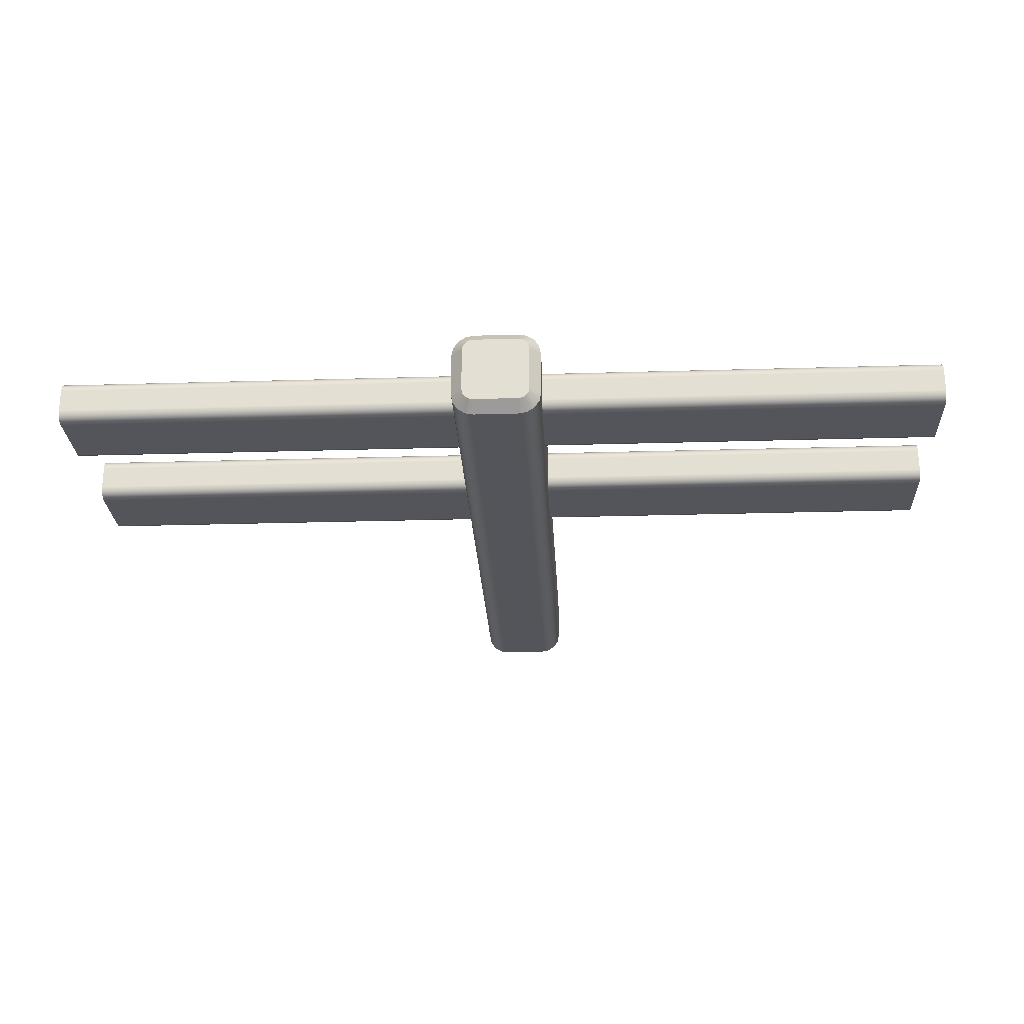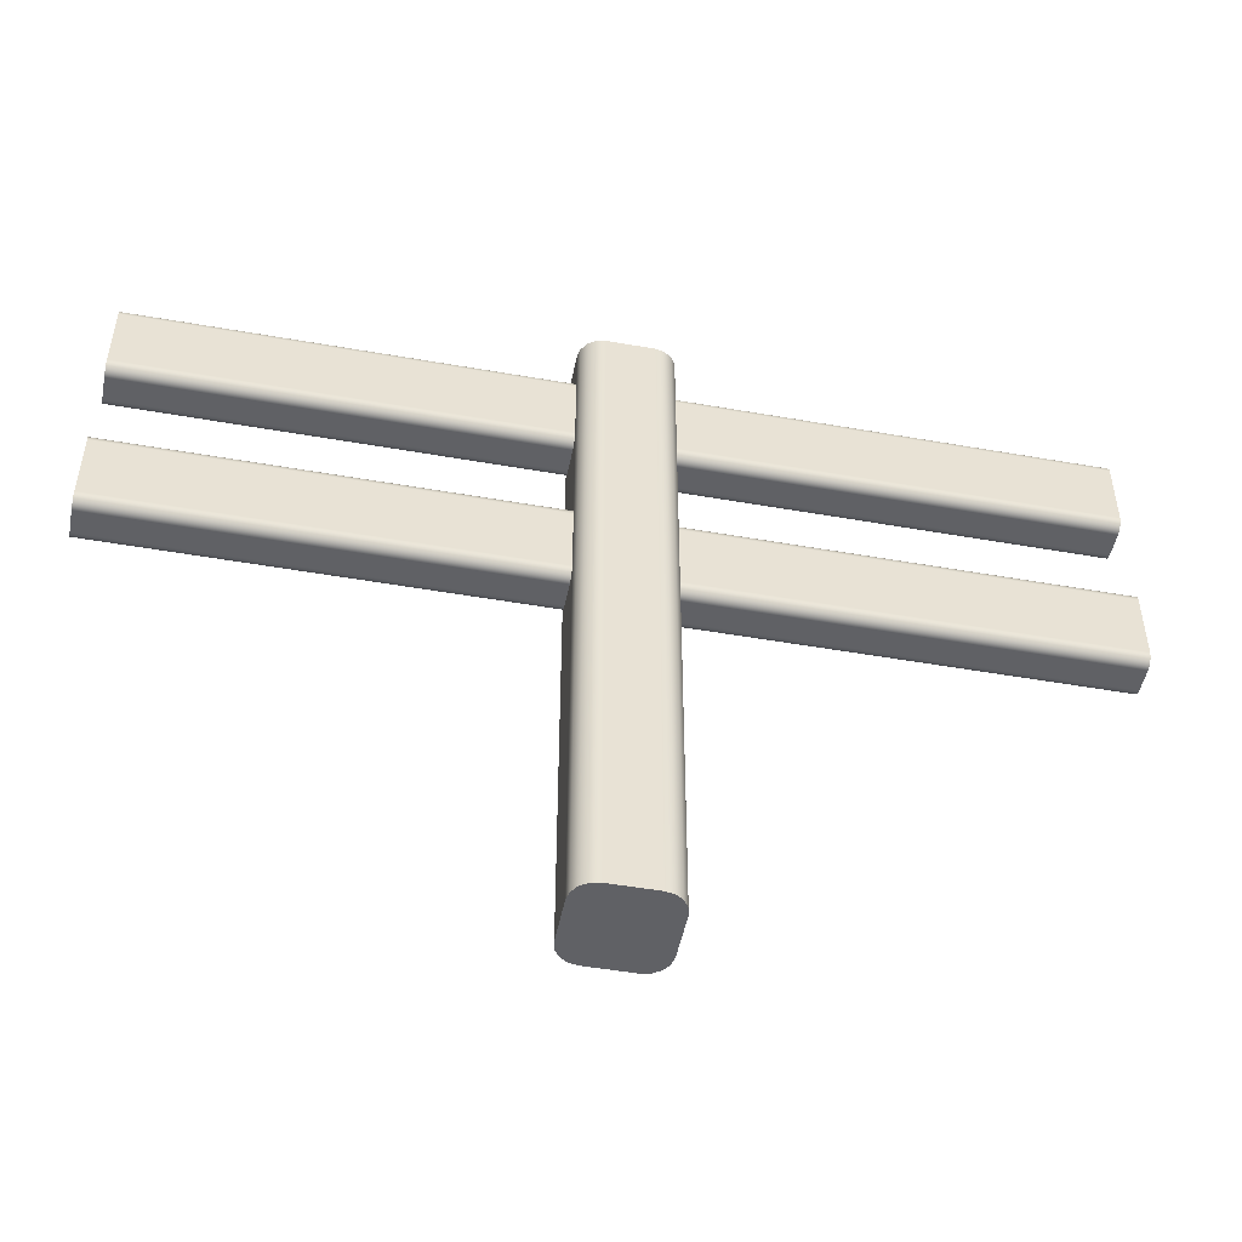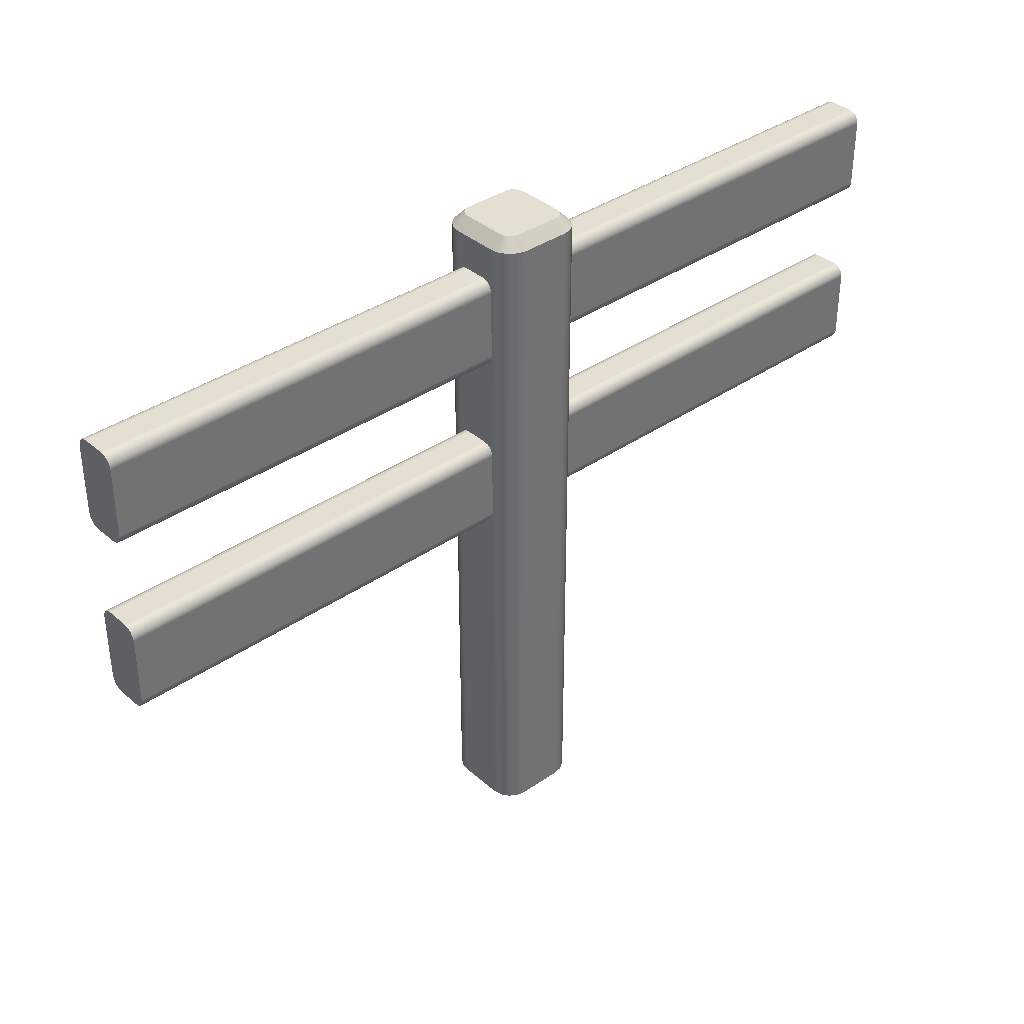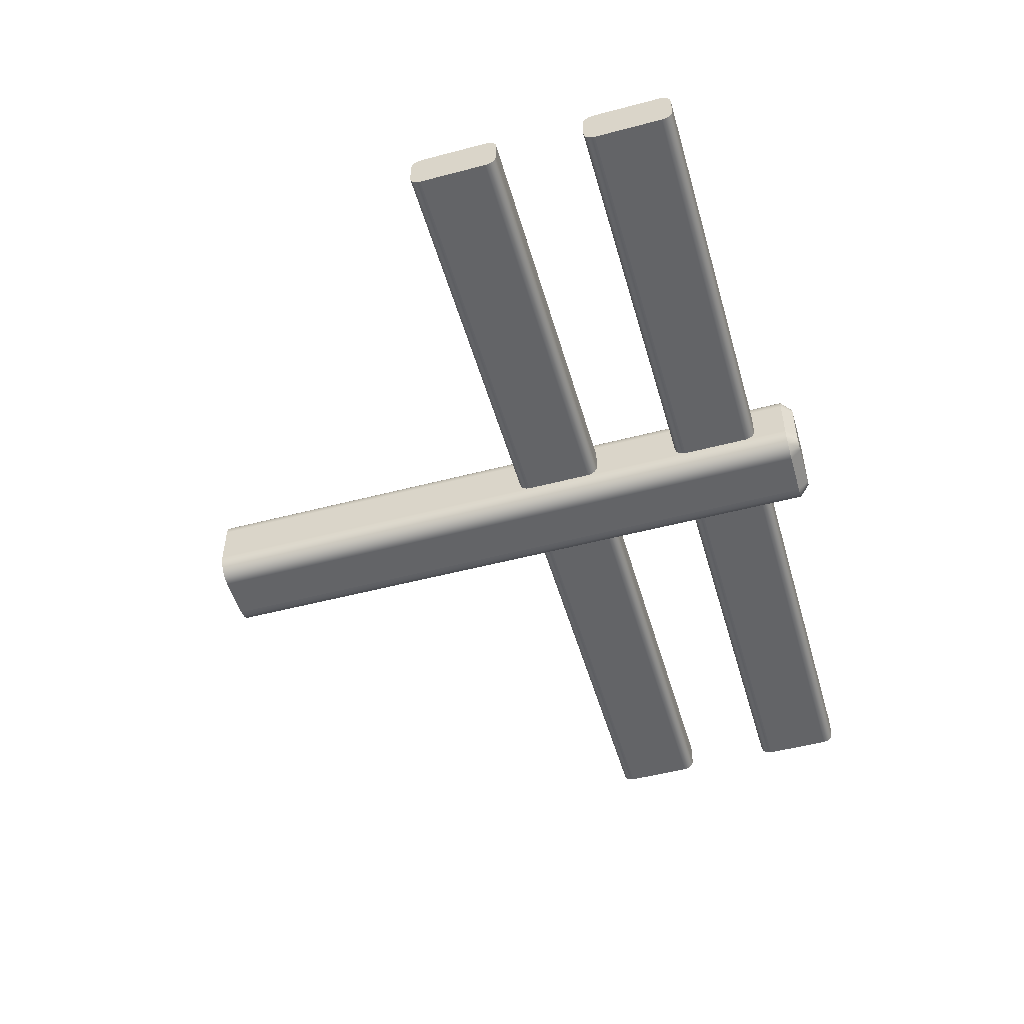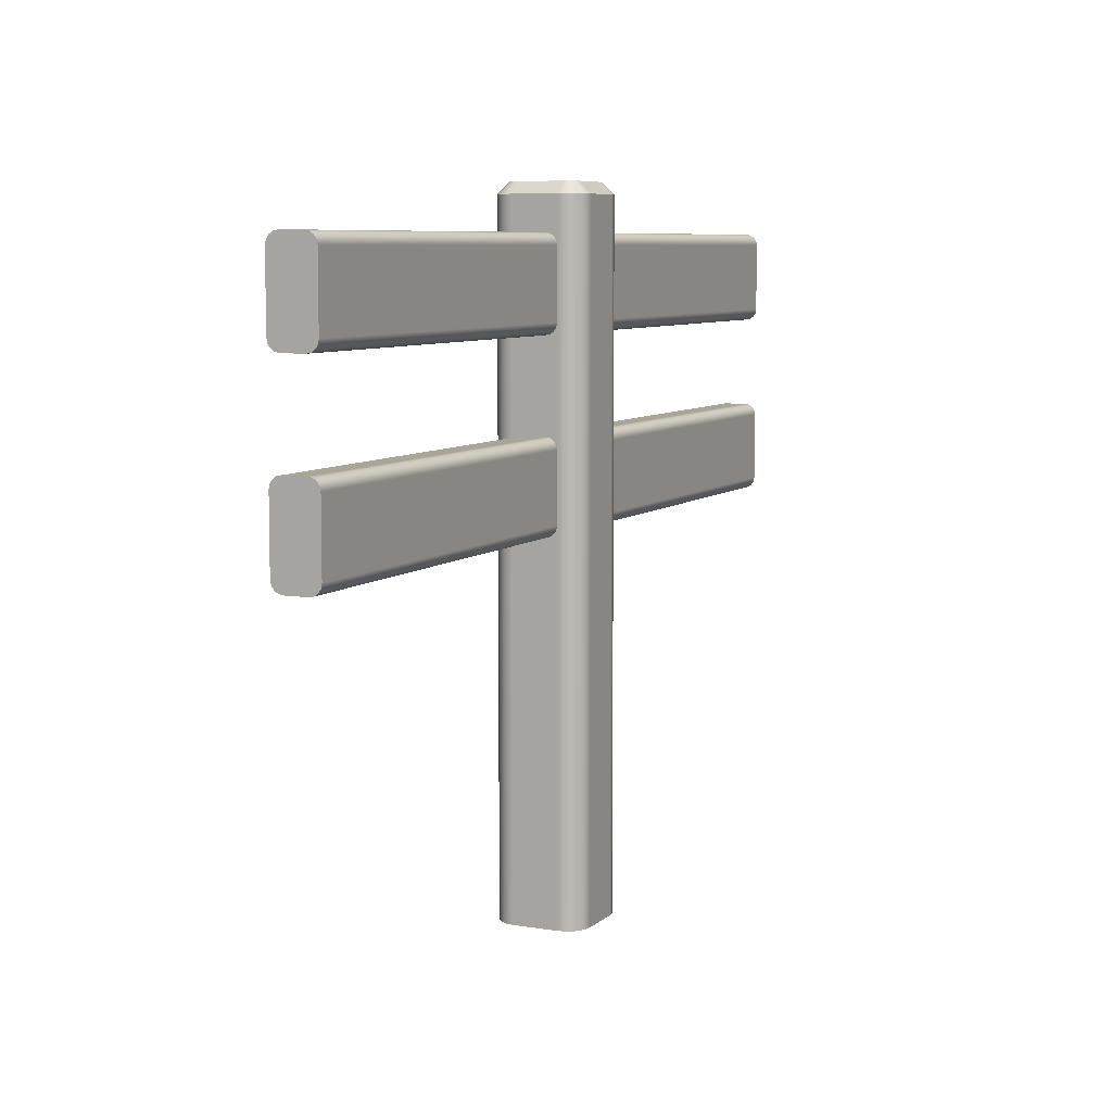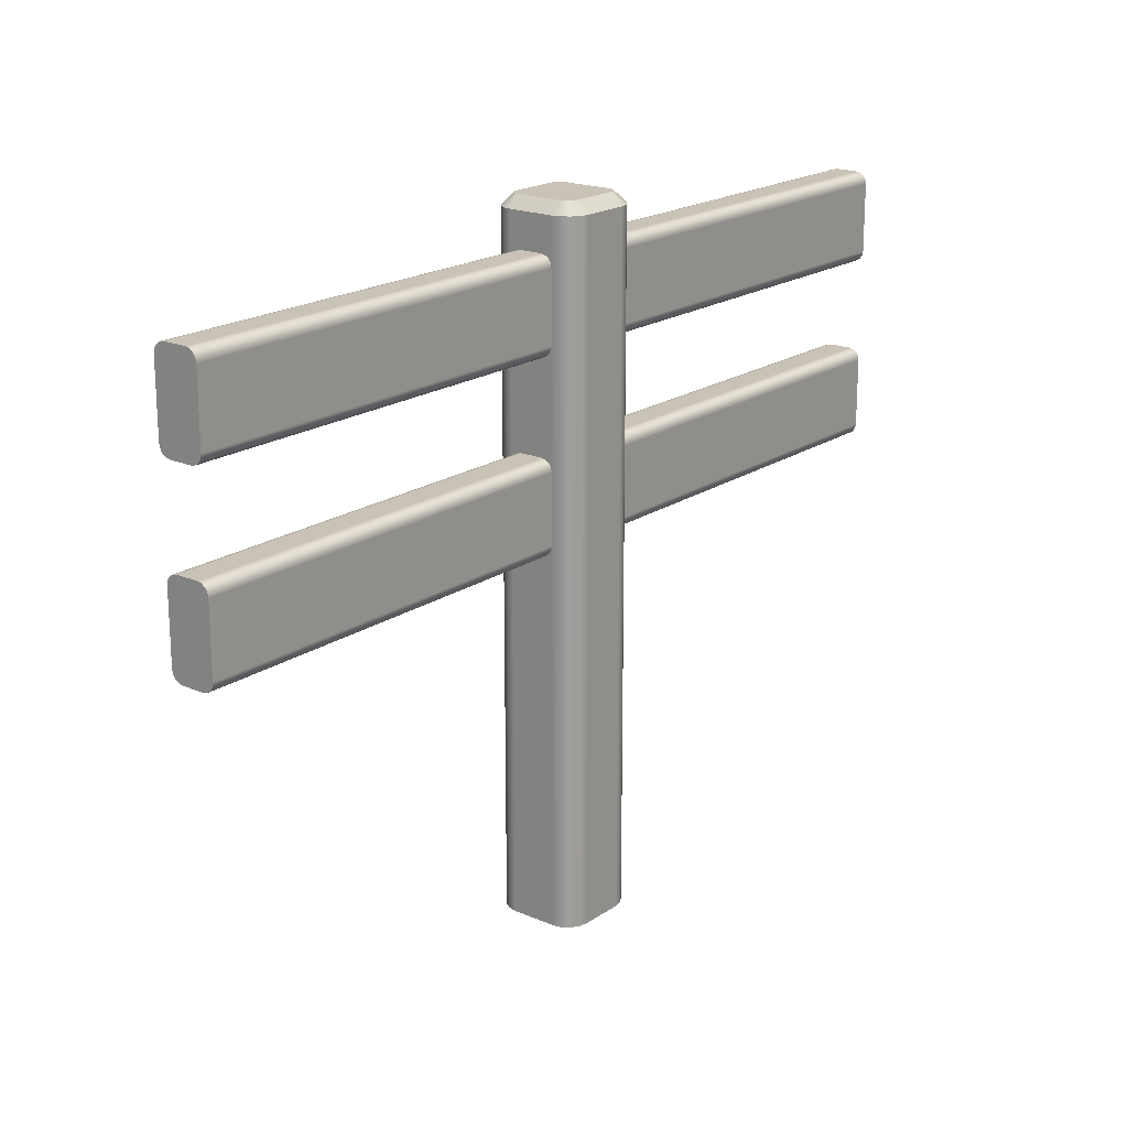
<metadata>
{"format":"obj","ext":"obj","renderer":"f3d","projection":"perspective","resolution":1024,"background":"white","views":[{"elev":-25.0,"azim":-177.2,"up":"+Z"},{"elev":-48.8,"azim":168.9,"up":"+Y"},{"elev":37.1,"azim":138.3,"up":"+Y"},{"elev":-51.2,"azim":106.0,"up":"+Z"},{"elev":7.4,"azim":-64.6,"up":"+Y"},{"elev":19.4,"azim":-51.2,"up":"+Y"}]}
</metadata>
<code>
o Fence_Post
g Fence_Post
v 0.03457 0.7375 -0.5481
v 0.025 0.7375 -0.55
v 0.025 0.75 -0.5375
v 0.02978 0.75 -0.5365
v 0.03384 0.75 -0.5338
v 0.04268 0.7375 -0.5427
v 0.03655 0.75 -0.5298
v 0.0481 0.7375 -0.5346
v 0.0375 0.75 -0.525
v 0.05 0.7375 -0.525
v -0.025 0.7375 -0.55
v -0.025 0.75 -0.5375
v -0.0481 0.7375 -0.5346
v -0.05 0.7375 -0.525
v -0.0375 0.75 -0.525
v -0.03655 0.75 -0.5298
v -0.03384 0.75 -0.5338
v -0.04268 0.7375 -0.5427
v -0.02978 0.75 -0.5365
v -0.03457 0.7375 -0.5481
v -0.05 0.7375 -0.475
v -0.0375 0.75 -0.475
v -0.03457 0.7375 -0.4519
v -0.025 0.7375 -0.45
v -0.025 0.75 -0.4625
v -0.02978 0.75 -0.4635
v -0.03384 0.75 -0.4662
v -0.04268 0.7375 -0.4573
v -0.03655 0.75 -0.4702
v -0.0481 0.7375 -0.4654
v 0.025 0.7375 -0.45
v 0.025 0.75 -0.4625
v 0.025 0 -0.45
v -0.025 0 -0.45
v -0.025 0 -0.55
v 0.025 0 -0.55
v 0.05 0 -0.525
v 0.05 0 -0.475
v -0.05 0 -0.475
v -0.05 0 -0.525
v 0.03457 -0 -0.5481
v 0.04268 -0 -0.5427
v 0.0481 0 -0.5346
v 0.0481 -0 -0.4654
v 0.04268 0 -0.4573
v 0.03457 -0 -0.4519
v -0.03457 -0 -0.4519
v -0.04268 0 -0.4573
v -0.0481 -0 -0.4654
v -0.0481 -0 -0.5346
v -0.04268 -0 -0.5427
v -0.03457 -0 -0.5481
v 0.05 0.7375 -0.475
v 0.0481 0.7375 -0.4654
v 0.04268 0.7375 -0.4573
v 0.03457 0.7375 -0.4519
v 0.0375 0.75 -0.475
v 0.03655 0.75 -0.4702
v 0.03384 0.75 -0.4662
v 0.02978 0.75 -0.4635
f 1 2 3
f 2 11 12
f 19 12 20
f 19 20 18
f 16 18 13
f 13 14 15
f 14 21 22
f 29 22 30
f 29 30 28
f 26 28 23
f 23 24 25
f 32 25 24
f 32 31 56
f 60 56 55
f 58 55 54
f 54 53 57
f 9 57 53
f 9 10 8
f 7 8 6
f 4 5 6
f 5 7 6
f 7 9 8
f 10 9 53
f 54 57 58
f 58 59 55
f 59 60 55
f 60 32 56
f 31 32 24
f 23 25 26
f 26 27 28
f 27 29 28
f 22 21 30
f 15 14 22
f 13 15 16
f 16 17 18
f 17 19 18
f 12 11 20
f 3 2 12
f 4 6 1
f 1 3 4
f 24 34 31
f 56 31 33
f 56 33 46
f 55 46 45
f 55 45 44
f 44 38 54
f 38 53 54
f 38 37 10
f 8 37 43
f 6 43 42
f 6 42 41
f 41 36 1
f 36 2 1
f 36 35 11
f 20 35 52
f 18 52 51
f 18 51 50
f 50 40 13
f 40 14 13
f 40 39 21
f 30 39 49
f 28 49 48
f 28 48 47
f 23 28 47
f 28 30 49
f 30 21 39
f 14 40 21
f 13 18 50
f 18 20 52
f 20 11 35
f 2 36 11
f 1 6 41
f 6 8 43
f 8 10 37
f 53 38 10
f 54 55 44
f 55 56 46
f 47 34 23
f 34 33 31
f 34 24 23
f 42 43 37
f 36 37 38
f 38 34 40
f 40 51 35
f 51 52 35
f 40 50 51
f 34 39 40
f 48 49 39
f 34 48 39
f 34 47 48
f 38 33 34
f 45 46 33
f 38 45 33
f 38 44 45
f 40 36 38
f 40 35 36
f 36 42 37
f 36 41 42
o Fence_Post_Top
g Fence_Post_Top
v 0.025 0.75 -0.5375
v 0.0375 0.75 -0.525
v 0.0375 0.75 -0.475
v 0.025 0.75 -0.4625
v -0.025 0.75 -0.4625
v -0.0375 0.75 -0.475
v -0.0375 0.75 -0.525
v -0.025 0.75 -0.5375
v -0.02978 0.75 -0.5365
v -0.03384 0.75 -0.5338
v -0.03655 0.75 -0.5298
v -0.03655 0.75 -0.4702
v -0.03384 0.75 -0.4662
v -0.02978 0.75 -0.4635
v 0.02978 0.75 -0.4635
v 0.03384 0.75 -0.4662
v 0.03655 0.75 -0.4702
v 0.03655 0.75 -0.5298
v 0.03384 0.75 -0.5338
v 0.02978 0.75 -0.5365
f 64 75 76
f 76 77 63
f 68 66 64
f 66 73 65
f 73 74 65
f 66 72 73
f 68 67 66
f 70 71 67
f 62 61 68
f 79 80 61
f 62 79 61
f 62 78 79
f 68 70 67
f 68 69 70
f 64 62 68
f 66 65 64
f 64 63 62
f 64 76 63
o Fence_Railing
g Fence_Railing
v 0.5 0.5 -0.5125
v 0.5 0.5 -0.4875
v -0.5 0.5 -0.4875
v -0.5 0.5 -0.5125
v -0.5 0.499 -0.5173
v 0.5 0.499 -0.5173
v -0.5 0.4963 -0.5213
v 0.5 0.4963 -0.5213
v -0.5 0.4923 -0.524
v 0.5 0.4923 -0.524
v 0.5 0.4875 -0.525
v -0.5 0.4875 -0.525
v 0.5 0.4125 -0.525
v -0.5 0.4125 -0.525
v -0.5 0.4077 -0.524
v 0.5 0.4077 -0.524
v -0.5 0.4037 -0.5213
v 0.5 0.4037 -0.5213
v -0.5 0.401 -0.5173
v 0.5 0.401 -0.5173
v 0.5 0.4 -0.5125
v -0.5 0.4 -0.5125
v 0.5 0.4 -0.4875
v -0.5 0.4 -0.4875
v -0.5 0.401 -0.4827
v 0.5 0.401 -0.4827
v -0.5 0.4037 -0.4787
v 0.5 0.4037 -0.4787
v -0.5 0.4077 -0.476
v 0.5 0.4077 -0.476
v 0.5 0.4125 -0.475
v -0.5 0.4125 -0.475
v 0.5 0.4875 -0.475
v -0.5 0.4875 -0.475
v -0.5 0.4923 -0.476
v 0.5 0.4923 -0.476
v -0.5 0.4963 -0.4787
v 0.5 0.4963 -0.4787
v -0.5 0.499 -0.4827
v 0.5 0.499 -0.4827
f 84 83 82
f 120 82 119
f 119 117 118
f 117 116 118
f 114 113 116
f 112 111 113
f 110 111 109
f 109 107 108
f 107 106 108
f 104 103 106
f 101 103 102
f 101 102 99
f 99 98 100
f 97 96 98
f 94 93 96
f 91 93 92
f 91 92 89
f 89 88 90
f 87 86 88
f 87 85 86
f 89 87 88
f 90 91 89
f 93 94 92
f 95 94 96
f 97 95 96
f 99 97 98
f 100 101 99
f 103 104 102
f 105 104 106
f 107 105 106
f 109 108 110
f 111 112 109
f 114 112 113
f 115 114 116
f 117 115 116
f 119 118 120
f 82 83 119
f 84 81 86
f 85 84 86
f 84 82 81
v 0.5 0.6875 -0.475
v 0.5 0.6125 -0.475
v -0.5 0.6125 -0.475
v -0.5 0.6875 -0.475
v -0.5 0.6923 -0.476
v 0.5 0.6923 -0.476
v -0.5 0.6963 -0.4787
v 0.5 0.6963 -0.4787
v -0.5 0.699 -0.4827
v 0.5 0.699 -0.4827
v 0.5 0.7 -0.4875
v -0.5 0.7 -0.4875
v 0.5 0.7 -0.5125
v -0.5 0.7 -0.5125
v -0.5 0.699 -0.5173
v 0.5 0.699 -0.5173
v -0.5 0.6963 -0.5213
v 0.5 0.6963 -0.5213
v -0.5 0.6923 -0.524
v 0.5 0.6923 -0.524
v 0.5 0.6875 -0.525
v -0.5 0.6875 -0.525
v 0.5 0.6125 -0.525
v -0.5 0.6125 -0.525
v -0.5 0.6077 -0.524
v 0.5 0.6077 -0.524
v -0.5 0.6037 -0.5213
v 0.5 0.6037 -0.5213
v -0.5 0.601 -0.5173
v 0.5 0.601 -0.5173
v 0.5 0.6 -0.5125
v -0.5 0.6 -0.5125
v -0.5 0.6 -0.4875
v 0.5 0.6 -0.4875
v -0.5 0.601 -0.4827
v 0.5 0.601 -0.4827
v -0.5 0.6037 -0.4787
v 0.5 0.6037 -0.4787
v -0.5 0.6077 -0.476
v 0.5 0.6077 -0.476
f 124 123 121
f 122 123 159
f 159 158 160
f 157 156 158
f 153 154 156
f 153 151 154
f 151 152 149
f 149 148 150
f 147 146 148
f 144 143 146
f 141 143 142
f 141 142 139
f 139 138 140
f 137 136 138
f 134 133 136
f 134 131 133
f 131 132 129
f 129 128 130
f 127 126 128
f 127 125 126
f 129 127 128
f 130 131 129
f 134 132 131
f 135 134 136
f 137 135 136
f 139 137 138
f 140 141 139
f 143 144 142
f 145 144 146
f 147 145 146
f 149 147 148
f 150 151 149
f 153 152 151
f 155 153 156
f 157 155 156
f 159 157 158
f 160 122 159
f 123 122 121
f 124 121 126
f 125 124 126
o Hidden
g Hidden
v -0.5 0.6125 -0.475
v -0.5 0.6875 -0.475
v -0.5 0.7 -0.4875
v -0.5 0.7 -0.5125
v -0.5 0.6875 -0.525
v -0.5 0.6125 -0.525
v -0.5 0.6 -0.5125
v -0.5 0.6 -0.4875
v -0.5 0.6923 -0.476
v -0.5 0.6963 -0.4787
v -0.5 0.699 -0.4827
v -0.5 0.699 -0.5173
v -0.5 0.6963 -0.5213
v -0.5 0.6923 -0.524
v -0.5 0.6077 -0.524
v -0.5 0.6037 -0.5213
v -0.5 0.601 -0.5173
v -0.5 0.601 -0.4827
v -0.5 0.6037 -0.4787
v -0.5 0.6077 -0.476
f 166 175 176
f 176 177 167
f 162 165 166
f 164 173 165
f 164 172 173
f 173 174 165
f 162 164 165
f 162 163 164
f 170 171 163
f 162 170 163
f 162 169 170
f 166 161 162
f 168 179 161
f 168 178 179
f 179 180 161
f 166 168 161
f 166 167 168
f 166 176 167
v 0.5 0.4125 -0.475
v 0.5 0.4875 -0.475
v 0.5 0.5 -0.4875
v 0.5 0.5 -0.5125
v 0.5 0.4875 -0.525
v 0.5 0.4125 -0.525
v 0.5 0.4 -0.5125
v 0.5 0.4 -0.4875
v 0.5 0.401 -0.5173
v 0.5 0.4037 -0.5213
v 0.5 0.4077 -0.524
v 0.5 0.4923 -0.524
v 0.5 0.4963 -0.5213
v 0.5 0.499 -0.5173
v 0.5 0.499 -0.4827
v 0.5 0.4963 -0.4787
v 0.5 0.4923 -0.476
v 0.5 0.4077 -0.476
v 0.5 0.4037 -0.4787
v 0.5 0.401 -0.4827
f 181 198 199
f 199 200 188
f 188 187 186
f 186 185 182
f 184 183 182
f 183 195 196
f 193 194 184
f 183 196 182
f 196 197 182
f 185 184 182
f 185 193 184
f 185 192 193
f 190 191 186
f 187 190 186
f 187 189 190
f 182 181 186
f 181 188 186
f 181 199 188
v 0.5 0.6125 -0.475
v 0.5 0.6875 -0.475
v 0.5 0.7 -0.4875
v 0.5 0.7 -0.5125
v 0.5 0.6875 -0.525
v 0.5 0.6125 -0.525
v 0.5 0.6 -0.5125
v 0.5 0.6 -0.4875
v 0.5 0.601 -0.5173
v 0.5 0.6037 -0.5213
v 0.5 0.6077 -0.524
v 0.5 0.6923 -0.524
v 0.5 0.6963 -0.5213
v 0.5 0.699 -0.5173
v 0.5 0.699 -0.4827
v 0.5 0.6963 -0.4787
v 0.5 0.6923 -0.476
v 0.5 0.6077 -0.476
v 0.5 0.6037 -0.4787
v 0.5 0.601 -0.4827
f 205 212 213
f 213 214 204
f 204 203 202
f 202 201 206
f 208 207 206
f 207 209 210
f 219 220 208
f 207 210 206
f 210 211 206
f 201 208 206
f 201 219 208
f 201 218 219
f 216 217 202
f 203 216 202
f 203 215 216
f 206 205 202
f 205 204 202
f 205 213 204
v -0.5 0.4125 -0.475
v -0.5 0.4875 -0.475
v -0.5 0.5 -0.4875
v -0.5 0.5 -0.5125
v -0.5 0.4875 -0.525
v -0.5 0.4125 -0.525
v -0.5 0.4 -0.5125
v -0.5 0.4 -0.4875
v -0.5 0.4923 -0.476
v -0.5 0.4963 -0.4787
v -0.5 0.499 -0.4827
v -0.5 0.499 -0.5173
v -0.5 0.4963 -0.5213
v -0.5 0.4923 -0.524
v -0.5 0.4077 -0.524
v -0.5 0.4037 -0.5213
v -0.5 0.401 -0.5173
v -0.5 0.401 -0.4827
v -0.5 0.4037 -0.4787
v -0.5 0.4077 -0.476
f 228 238 239
f 239 240 221
f 226 221 222
f 222 224 225
f 233 234 225
f 224 233 225
f 224 232 233
f 222 223 224
f 230 231 223
f 222 230 223
f 222 229 230
f 222 225 226
f 226 236 227
f 236 237 227
f 226 235 236
f 226 228 221
f 226 227 228
f 228 239 221

</code>
